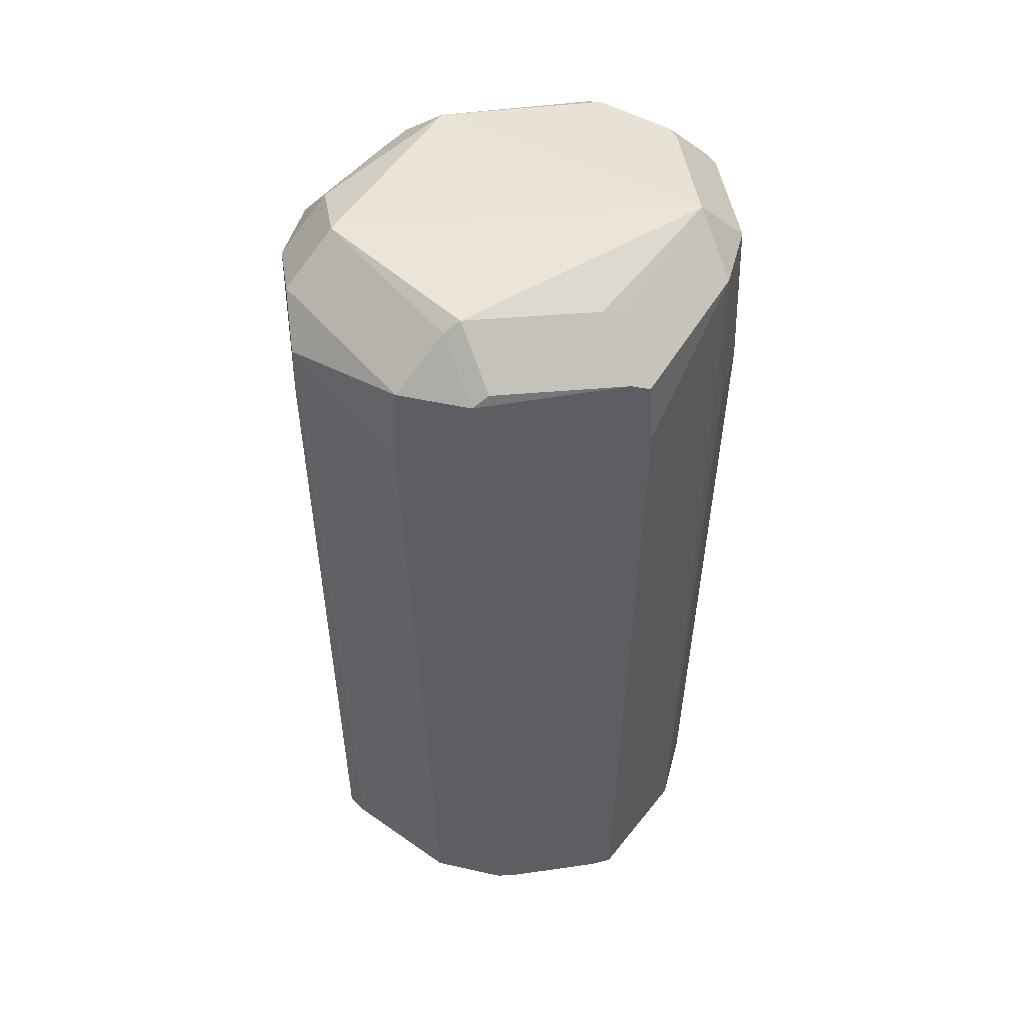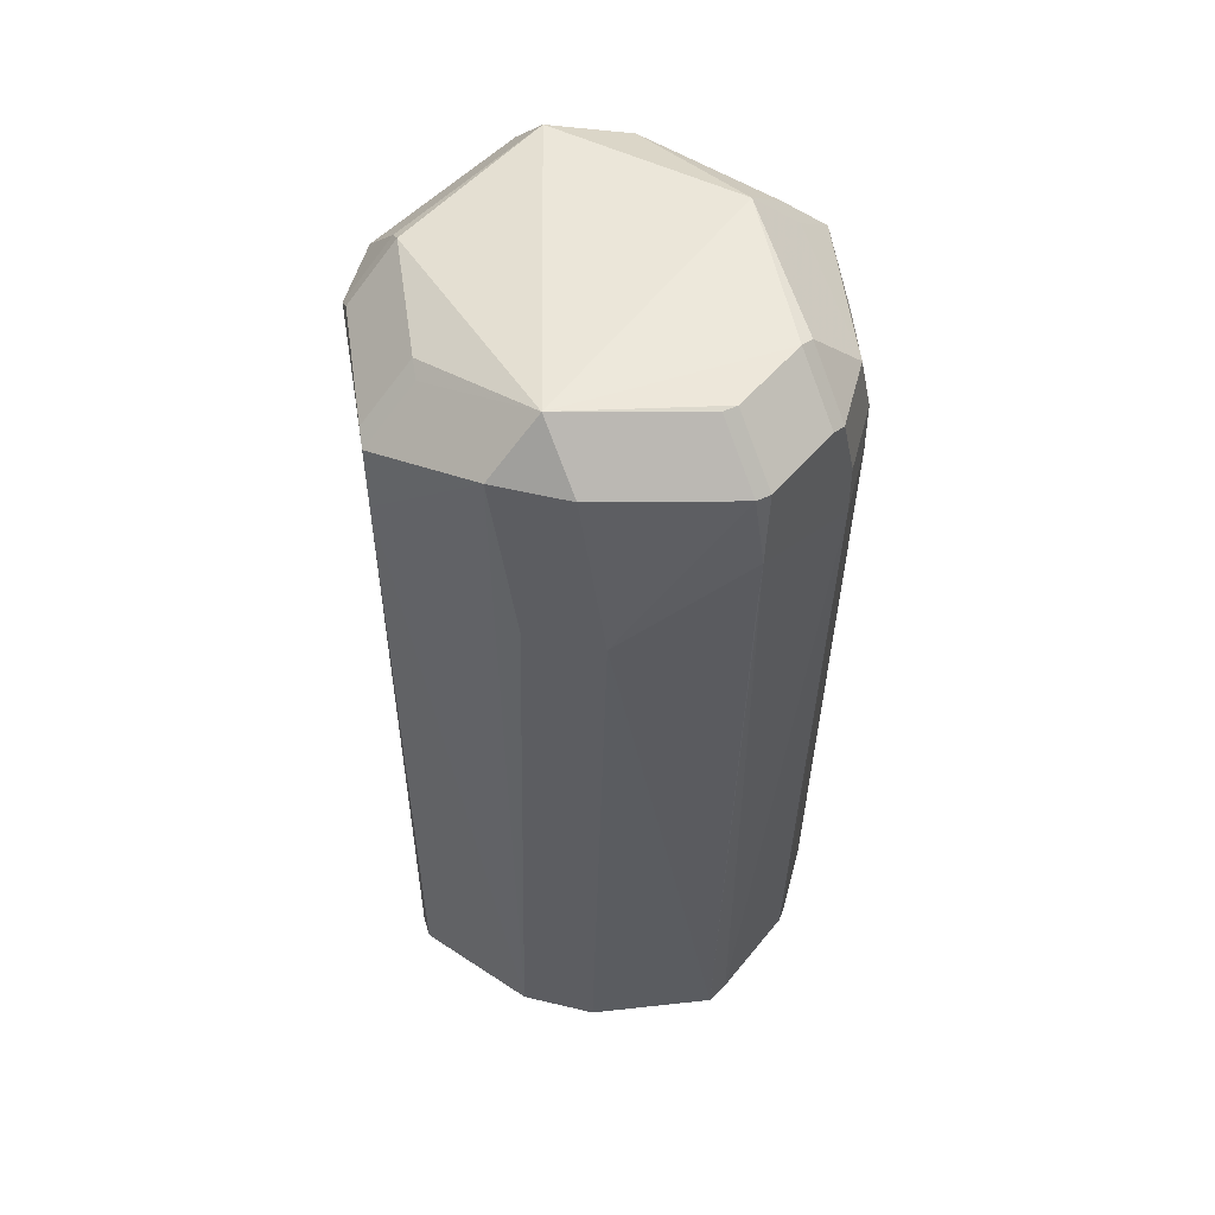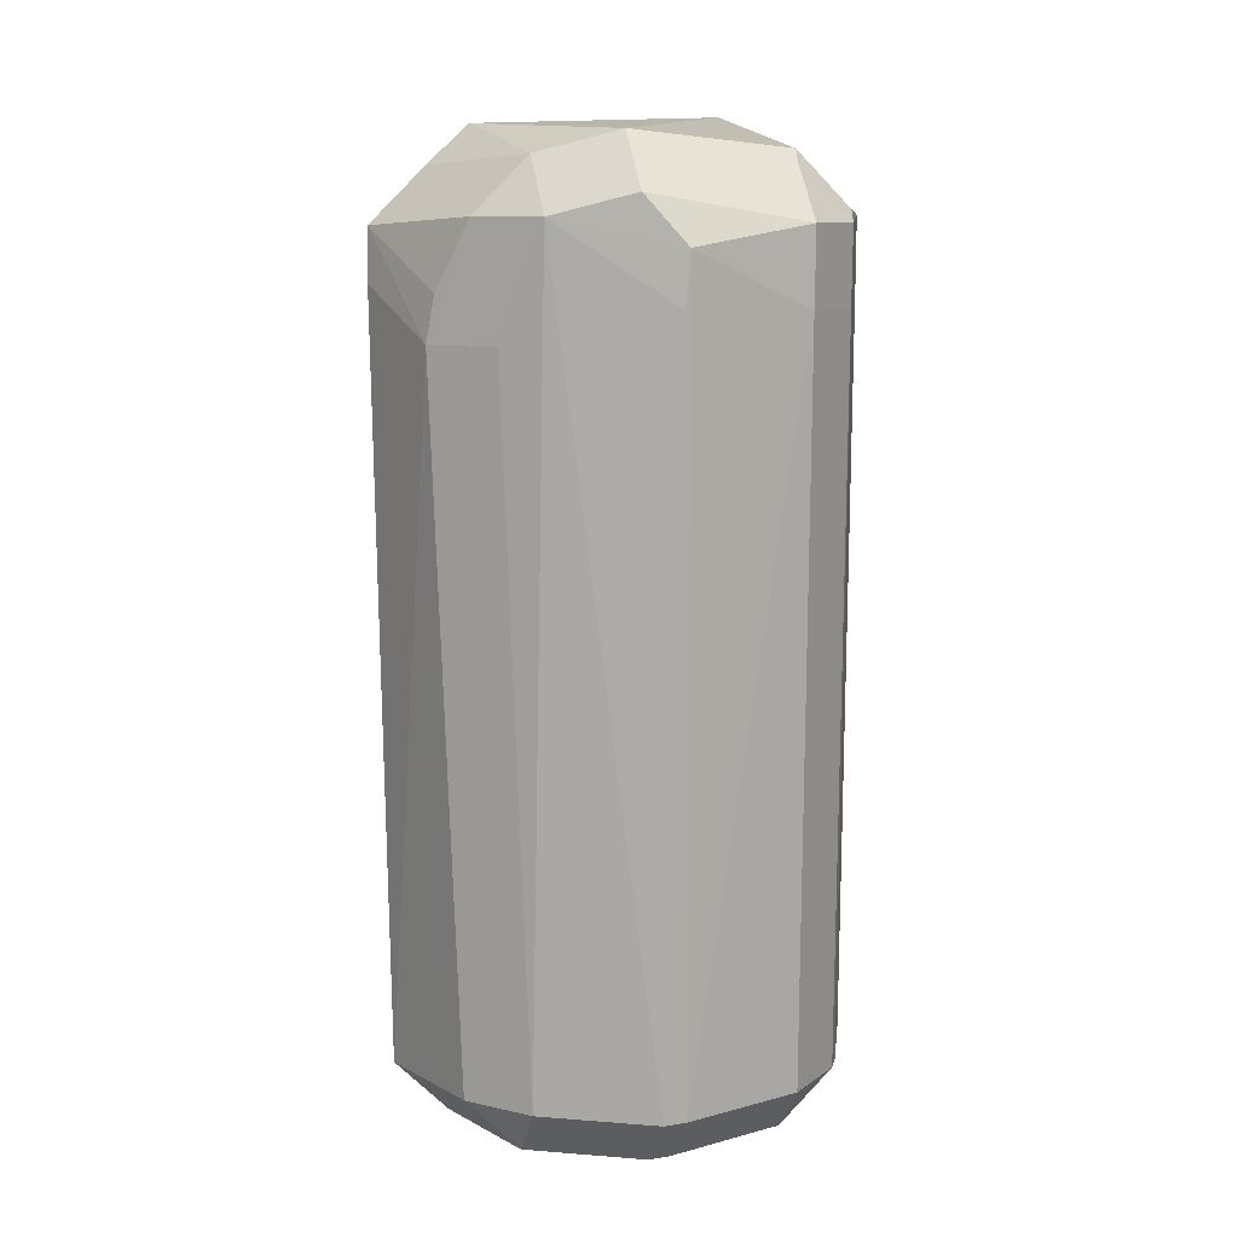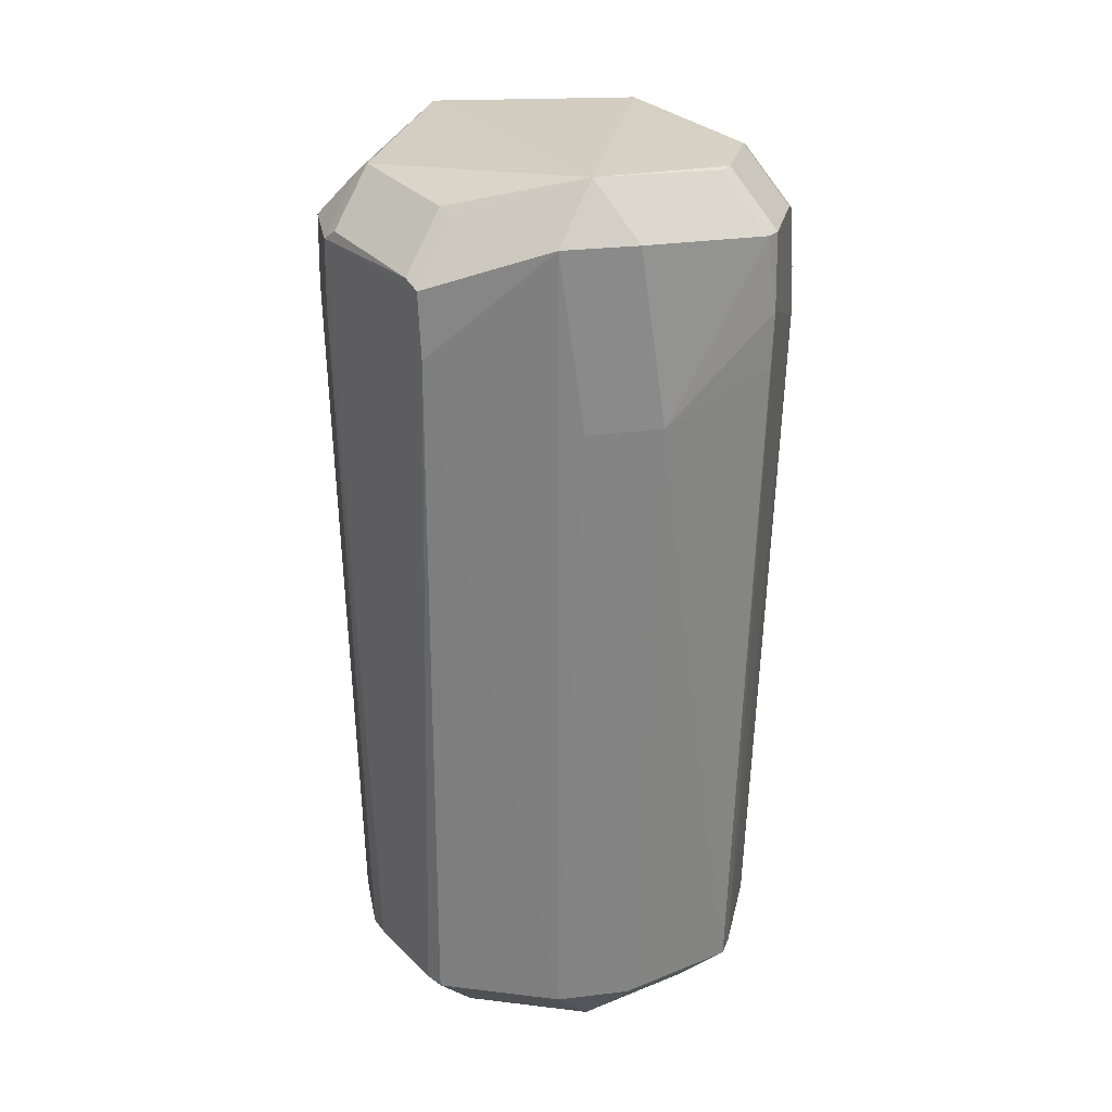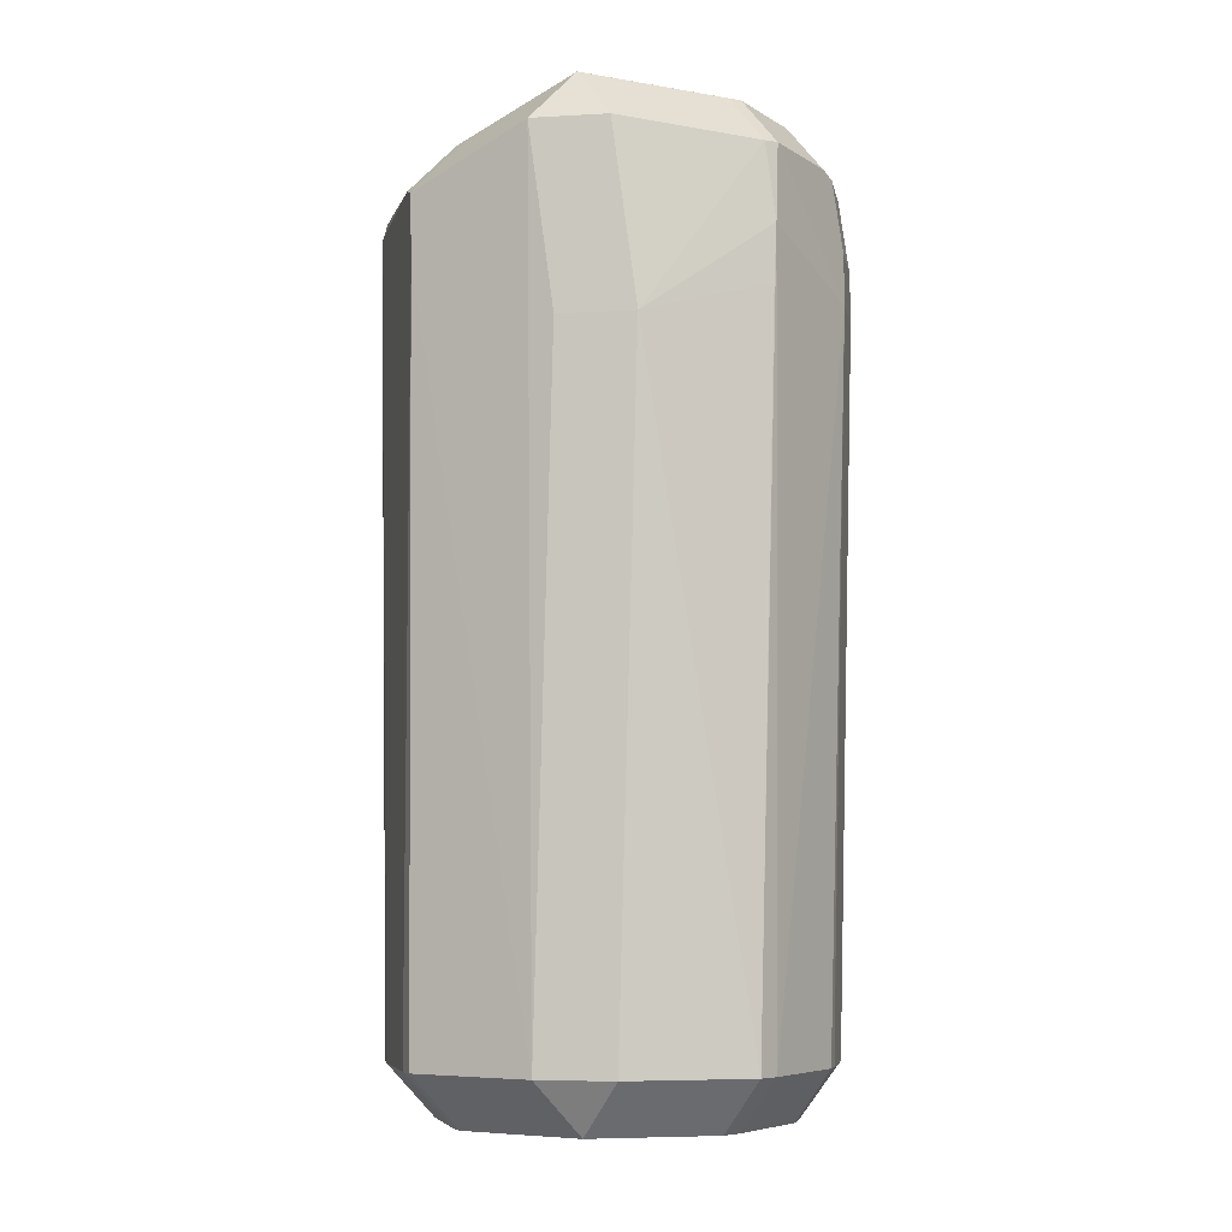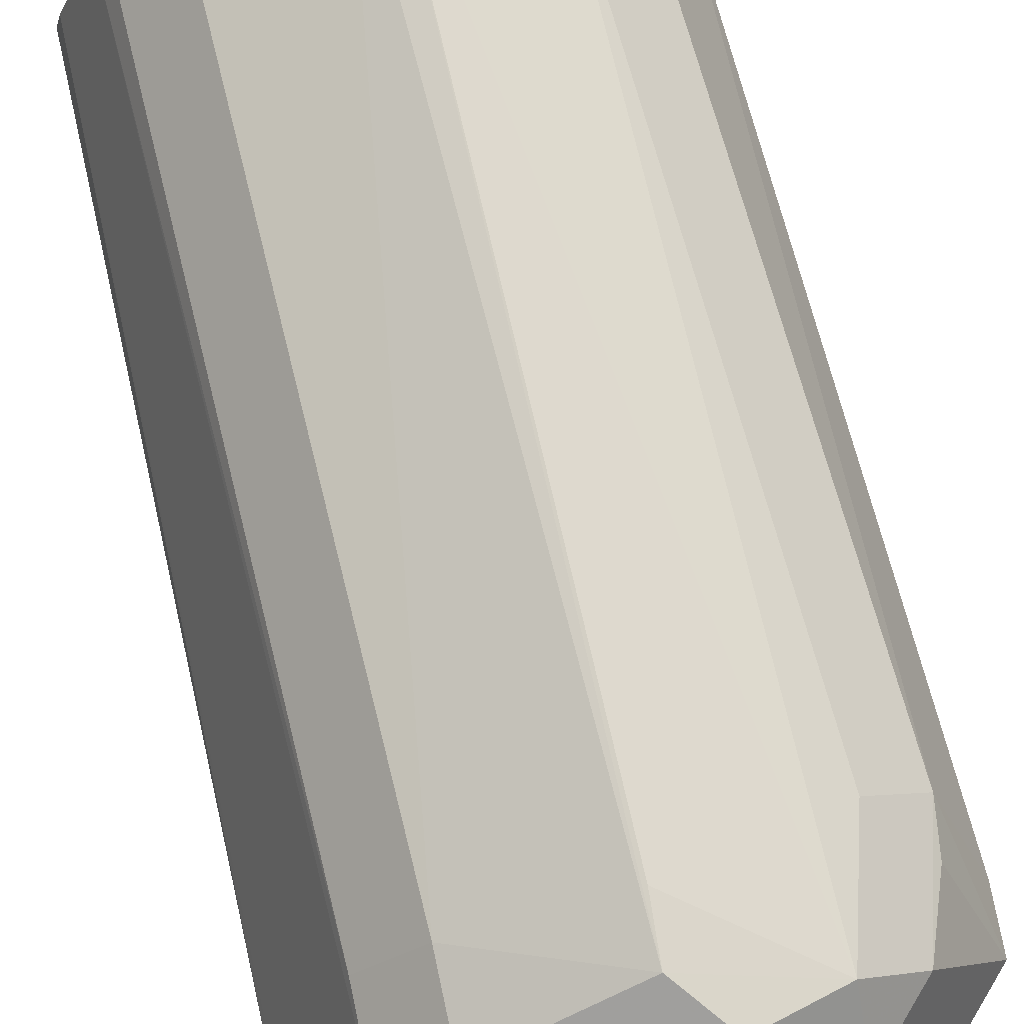
<metadata>
{"format":"obj","ext":"obj","renderer":"f3d","projection":"perspective","resolution":1024,"background":"white","views":[{"elev":46.0,"azim":-120.5,"up":"+Z"},{"elev":51.8,"azim":-30.4,"up":"+Z"},{"elev":10.0,"azim":165.5,"up":"+Z"},{"elev":27.5,"azim":-55.5,"up":"+Z"},{"elev":-6.1,"azim":-35.1,"up":"+Z"},{"elev":74.5,"azim":-13.7,"up":"+Y"}]}
</metadata>
<code>
v -0.03195 -0.002355 -0.00642
v 0.001059 -0.03295 0.006784
v 0.001059 -0.02582 0.01391
v 0.02106 -0.02065 0.005489
v 0.01393 -0.02777 0.005489
v 0.01393 -0.02065 0.01262
v 0.03224 0.002512 0.002204
v 0.02511 0.002512 0.009332
v -0.02368 0.01655 -0.1045
v -0.01655 0.02368 -0.1045
v -0.01655 0.01655 -0.1116
v 0.0006266 0.03333 -5.245e-05
v -0.02516 -0.01795 0.008881
v -0.01803 -0.02508 0.008881
v -0.01803 -0.01795 0.01601
v -0.0008553 -0.03281 0.006733
v -0.0008553 -0.02568 0.01386
v 0.001209 0.0332 -0.00697
v -0.0004972 0.0297 -0.1045
v -0.0004972 0.02258 -0.1116
v 0.03248 0.003282 -0.004729
v -0.03085 0.0006586 0.003364
v -0.02372 0.0006586 0.01049
v 0.005721 0.03113 0.006139
v 0.005721 0.02401 0.01327
v 0.002591 0.03033 -0.1045
v 0.002591 0.0232 -0.1116
v -0.02967 0.00181 -0.1045
v -0.02254 0.00181 -0.1116
v 0.01922 -0.009696 -0.1116
v 0.02672 0.01667 -0.005468
v 0.0135 0.01768 -0.1116
v -0.02325 0.02012 -0.007473
v -0.01612 0.02724 -0.007473
v 0.01187 -0.02858 0.006325
v 0.01187 -0.02146 0.01345
v 0.02337 -0.02004 -0.003448
v 0.01625 -0.02717 -0.003448
v 0.02309 0.01996 0.00336
v 0.01596 0.02709 0.00336
v 0.01596 0.01996 0.01049
v -0.02351 0.0197 0.002599
v -0.01638 0.02683 0.002599
v -0.01638 0.0197 0.009727
v -0.02504 0.01381 -0.1045
v -0.01791 0.01381 -0.1116
v -0.0318 -0.001791 0.002441
v -0.02467 -0.001791 0.009569
v 0.01511 -0.02461 -0.1045
v 0.01511 -0.01748 -0.1116
v -0.023 -0.02048 -0.0151
v -0.01587 -0.02761 -0.0151
v 0.0002034 -0.03364 -0.003331
v 0.02316 -0.02039 -0.01017
v 0.01603 -0.02751 -0.01017
v -0.03033 -0.0008977 -0.1045
v -0.0232 -0.0008977 -0.1116
v 0.02403 -0.01597 -0.1045
v 0.01691 -0.0231 -0.1045
v 0.01691 -0.01597 -0.1116
v -0.0006711 -0.03069 -0.1045
v -0.0006711 -0.02357 -0.1116
v 0.01618 -0.02466 -0.08127
v 0.002473 -0.02976 -0.1045
v 0.002473 -0.02263 -0.1116
v 0.02423 0.01599 -0.1045
v 0.0171 0.02312 -0.1045
v 0.0171 0.01599 -0.1116
v 0.0263 -5.049e-05 0.007322
v 0.01917 -5.049e-05 0.01445
v -0.02403 0.01748 0.004133
v -0.0169 0.01748 0.01126
v 0.03047 0.0005491 -0.1045
v 0.02334 0.0005491 -0.1116
v -0.01802 -0.02508 0.008884
v -0.01802 -0.01795 0.01601
v 0.02771 0.01607 -0.01141
v 0.02058 0.0232 -0.01141
v 0.02754 -0.009381 0.0007703
v -0.02329 -0.01681 -0.1045
v -0.01616 -0.02394 -0.1045
v -0.01616 -0.01681 -0.1116
v -2.236e-05 -0.03342 -0.01069
f 37 58 21
f 81 61 52
f 1 13 47
f 47 28 1
f 80 82 81
f 80 13 1
f 7 37 21
f 83 61 53
f 53 52 83
f 83 52 61
f 21 58 73
f 20 57 11
f 11 57 46
f 13 80 51
f 10 11 9
f 33 9 45
f 76 3 36
f 70 36 6
f 76 36 70
f 55 2 53
f 33 45 42
f 28 47 42
f 42 45 28
f 52 75 14
f 17 3 76
f 77 7 21
f 21 73 77
f 20 32 74
f 66 77 73
f 46 57 29
f 1 28 56
f 56 80 1
f 34 19 10
f 37 7 79
f 79 4 37
f 7 4 79
f 5 55 38
f 5 4 6
f 69 4 7
f 25 72 76
f 76 70 25
f 53 61 64
f 64 55 53
f 58 37 54
f 53 2 16
f 16 52 53
f 16 75 52
f 72 25 44
f 31 39 7
f 7 77 31
f 31 77 39
f 65 62 82
f 82 57 65
f 65 57 20
f 20 74 65
f 65 74 30
f 67 66 68
f 68 74 32
f 27 32 20
f 27 68 32
f 42 44 43
f 2 55 35
f 55 5 35
f 40 78 67
f 67 26 40
f 40 26 18
f 55 64 49
f 13 14 15
f 23 48 15
f 76 72 15
f 72 23 15
f 22 71 42
f 22 42 47
f 12 43 24
f 12 40 18
f 24 40 12
f 34 43 12
f 19 34 12
f 12 26 19
f 18 26 12
f 39 40 41
f 41 25 70
f 70 8 41
f 63 59 55
f 55 49 63
f 49 59 63
f 60 50 65
f 60 65 30
f 30 74 60
f 58 59 60
f 51 80 81
f 81 52 51
f 19 11 10
f 20 11 19
f 45 9 11
f 45 11 46
f 14 51 52
f 13 51 14
f 62 61 81
f 81 82 62
f 78 77 66
f 67 78 66
f 29 45 46
f 28 45 29
f 28 29 56
f 56 29 57
f 82 80 56
f 56 57 82
f 34 9 33
f 10 9 34
f 37 4 5
f 5 38 37
f 69 70 6
f 6 4 69
f 70 69 8
f 8 69 7
f 37 38 54
f 38 55 54
f 3 17 16
f 2 3 16
f 76 75 16
f 16 17 76
f 42 71 44
f 44 71 72
f 61 62 65
f 65 64 61
f 68 66 73
f 73 74 68
f 20 19 27
f 19 26 27
f 27 26 67
f 67 68 27
f 43 34 33
f 33 42 43
f 43 44 25
f 43 25 24
f 35 3 2
f 35 36 3
f 6 36 35
f 35 5 6
f 40 77 78
f 39 77 40
f 15 48 47
f 15 47 13
f 15 75 76
f 15 14 75
f 47 48 22
f 22 48 23
f 72 71 22
f 22 23 72
f 24 25 41
f 41 40 24
f 41 8 7
f 7 39 41
f 59 54 55
f 58 54 59
f 64 65 50
f 50 49 64
f 60 74 73
f 60 73 58
f 49 50 60
f 60 59 49

</code>
